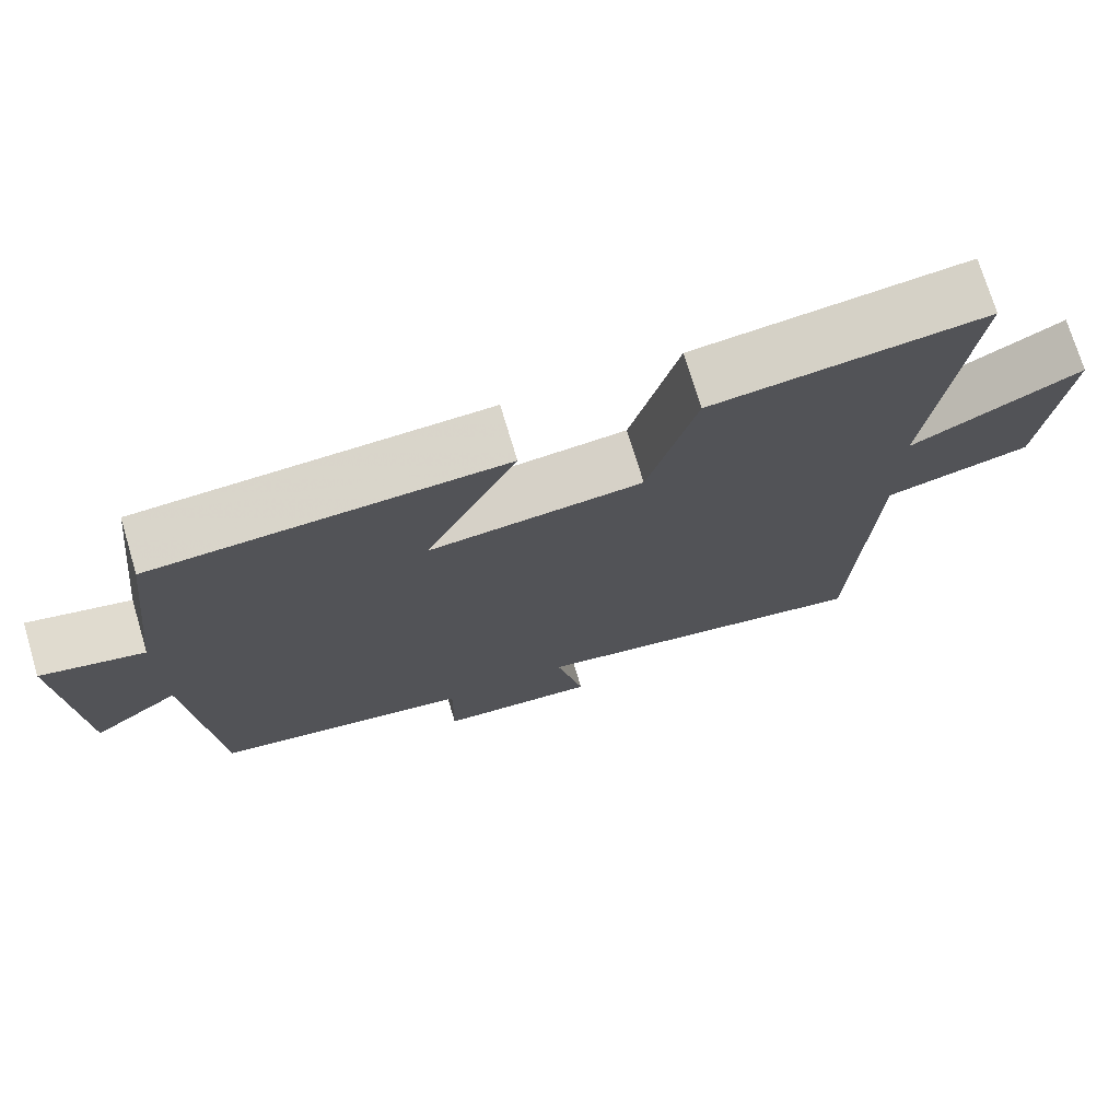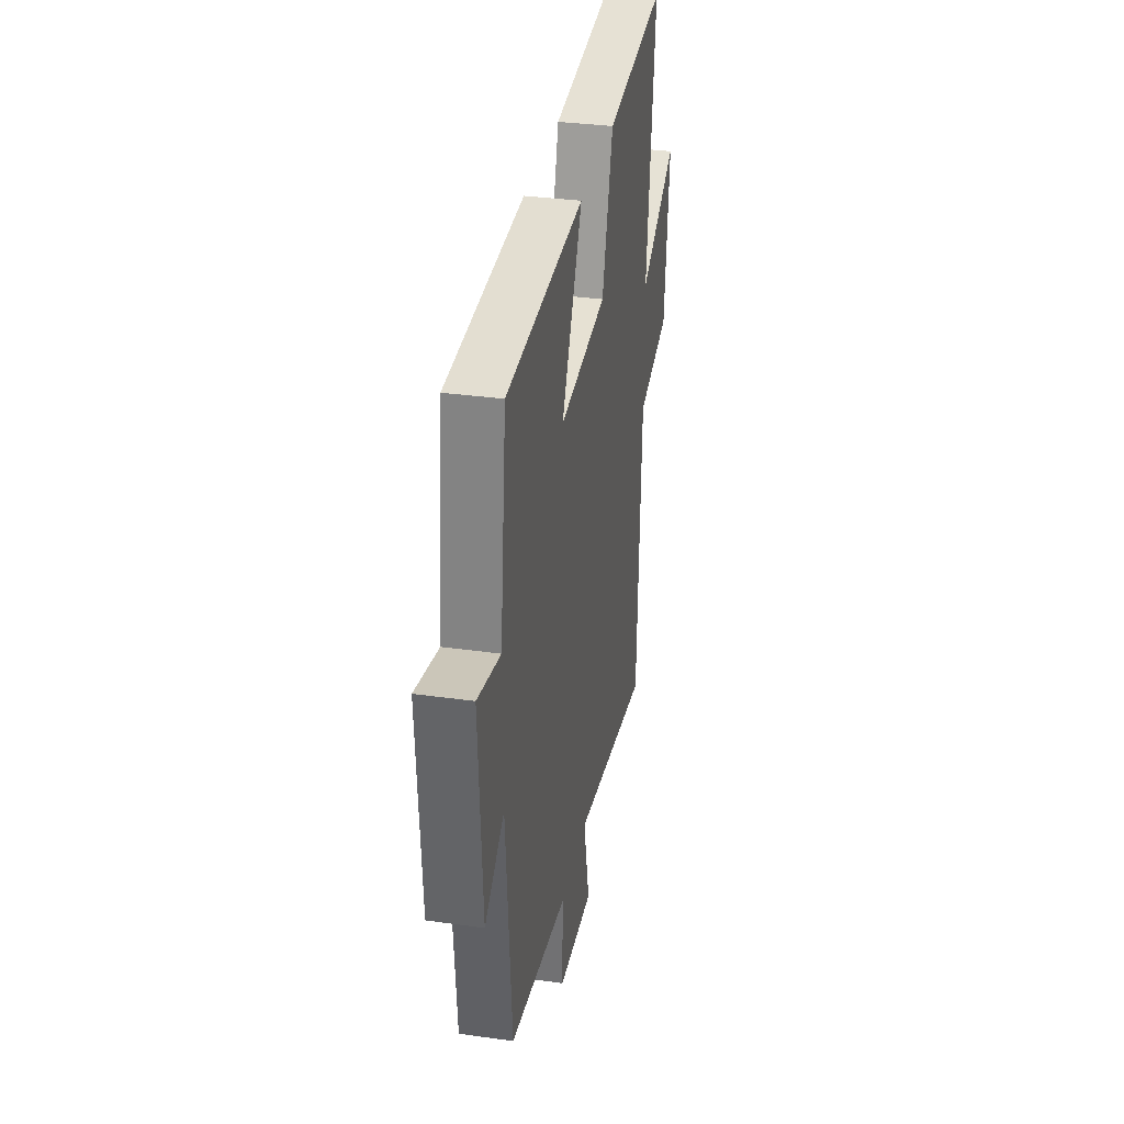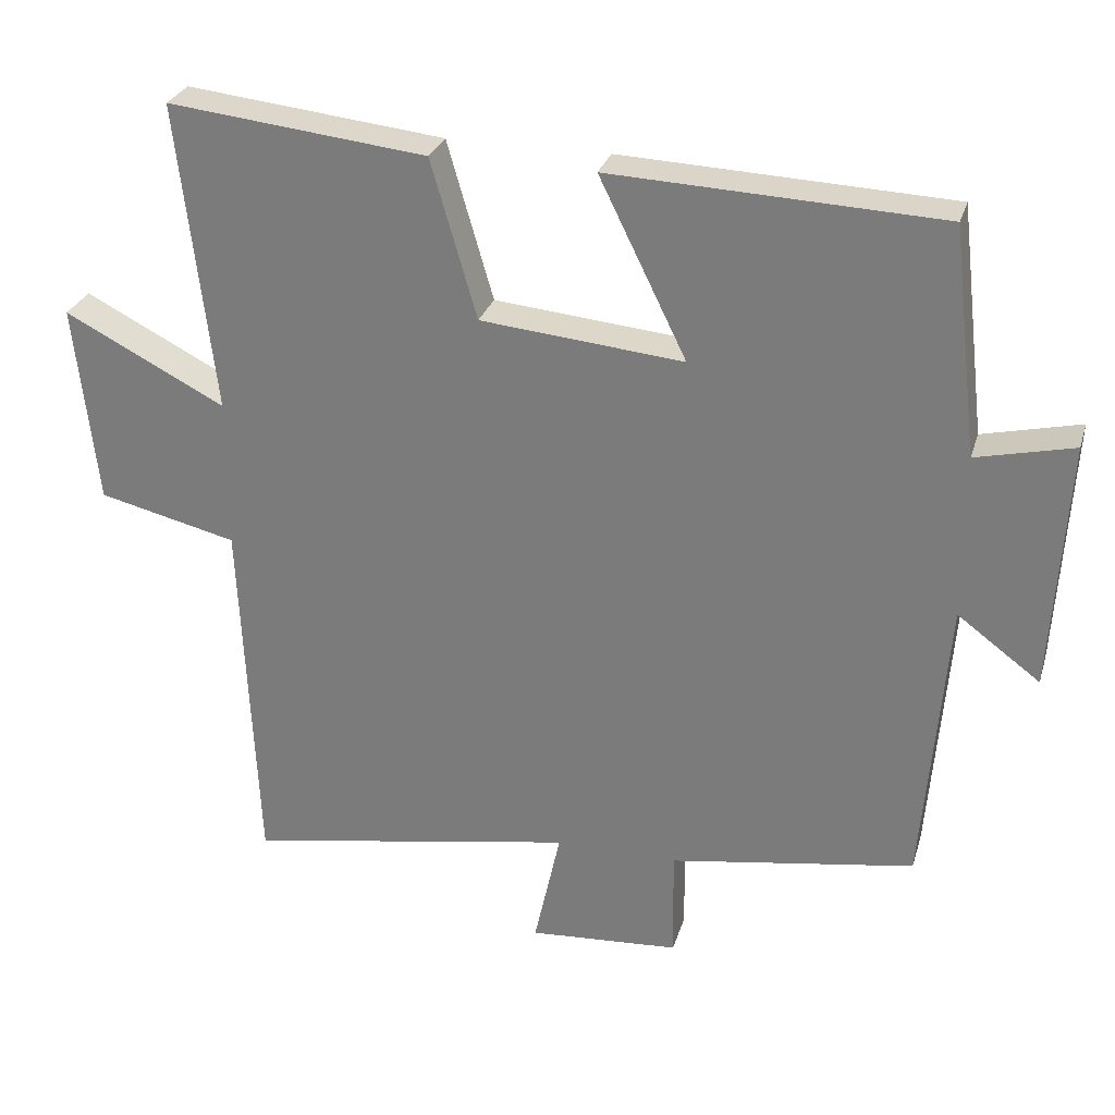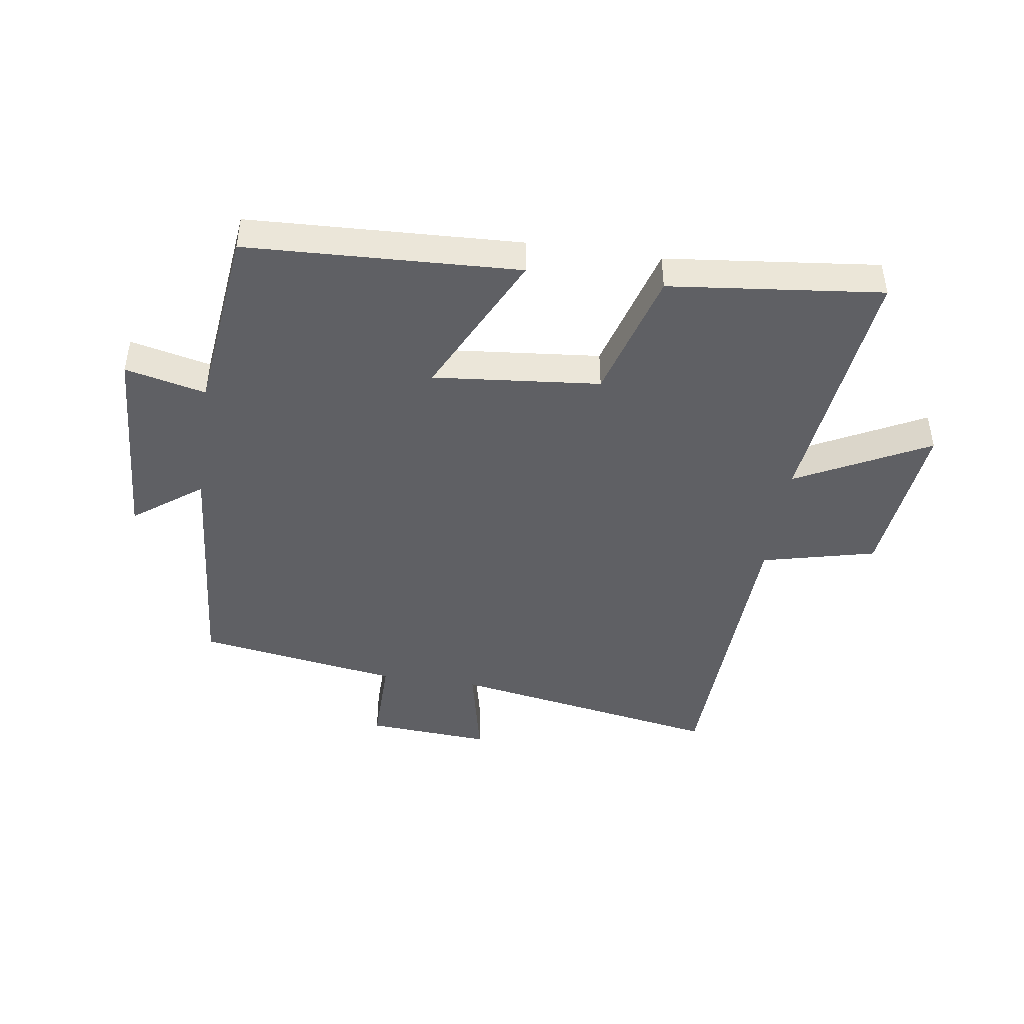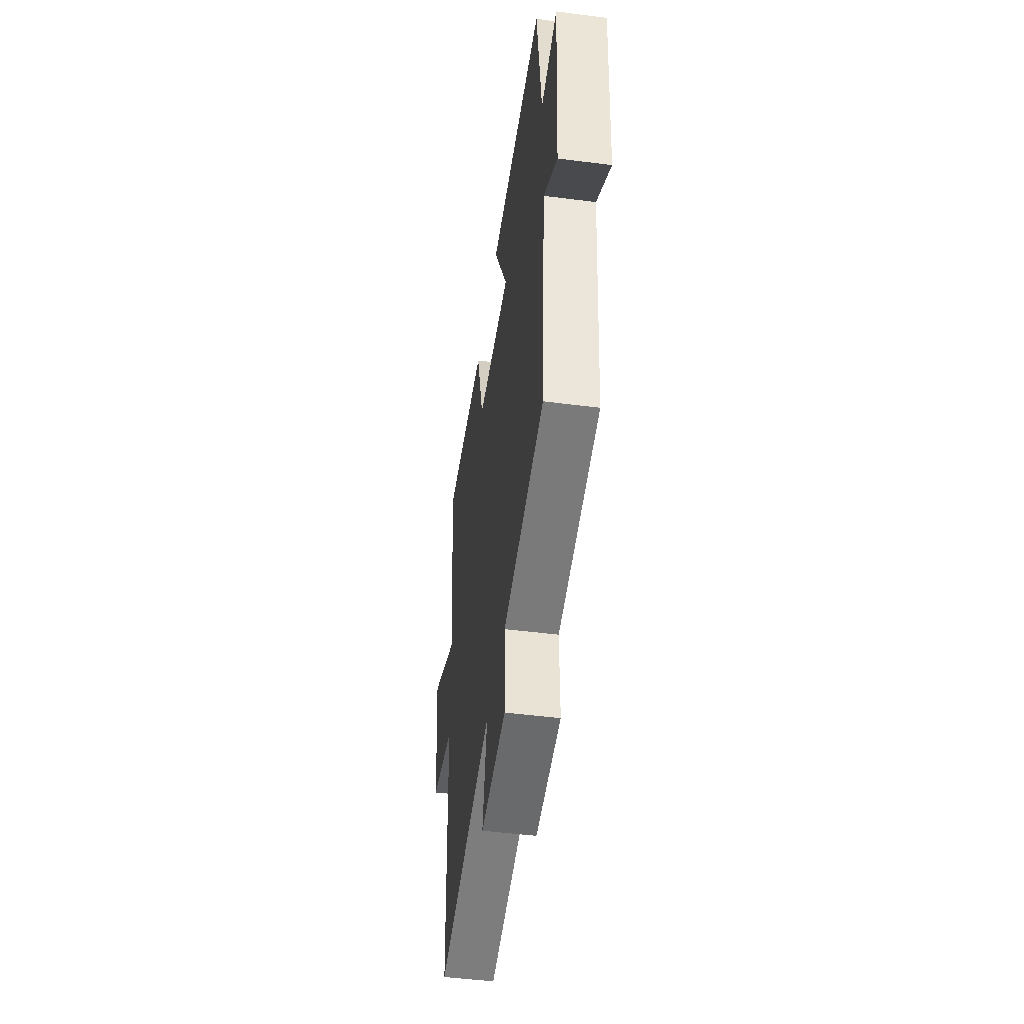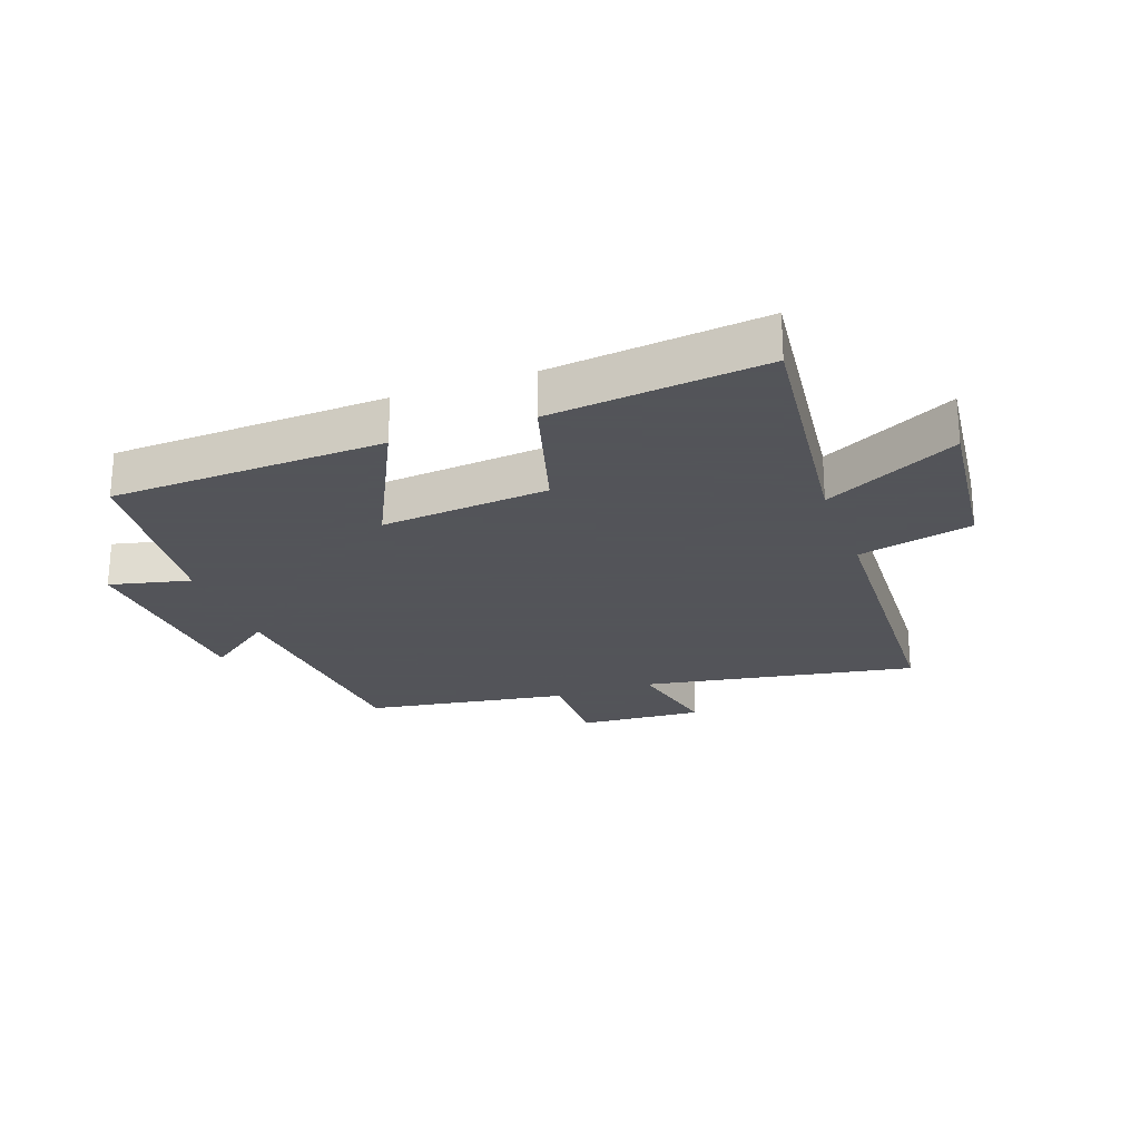
<metadata>
{"format":"obj","ext":"obj","renderer":"f3d","projection":"perspective","resolution":1024,"background":"white","views":[{"elev":73.4,"azim":-16.7,"up":"+Z"},{"elev":33.7,"azim":-79.2,"up":"+Z"},{"elev":28.2,"azim":-164.4,"up":"+Z"},{"elev":-44.9,"azim":-8.3,"up":"+Y"},{"elev":-49.0,"azim":-98.1,"up":"+Z"},{"elev":-23.9,"azim":19.9,"up":"+Y"}]}
</metadata>
<code>
v -0.468 0.07 -0.447
v -0.5 0.07 -0.05
v -0.612 0.07 -0.133
v -0.632 0.07 0.205
v -0.5 0.07 0.174
v -0.464 0.07 0.481
v -0.018 0.07 0.5
v -0.136 0.07 0.26
v 0.138 0.07 0.286
v 0.2 0.07 0.5
v 0.549 0.07 0.538
v 0.5 0.07 0.12
v 0.717 0.07 0.231
v 0.687 0.07 -0.039
v 0.5 0.07 -0.084
v 0.478 0.07 -0.579
v 0.03 0.07 -0.5
v 0.066 0.07 -0.664
v -0.138 0.07 -0.65
v -0.136 0.07 -0.5
v -0.468 0 -0.447
v -0.5 0 -0.05
v -0.612 0 -0.133
v -0.632 0 0.205
v -0.5 0 0.174
v -0.464 0 0.481
v -0.018 0 0.5
v -0.136 0 0.26
v 0.138 0 0.286
v 0.2 0 0.5
v 0.549 0 0.538
v 0.5 0 0.12
v 0.717 0 0.231
v 0.687 0 -0.039
v 0.5 0 -0.084
v 0.478 0 -0.579
v 0.03 0 -0.5
v 0.066 0 -0.664
v -0.138 0 -0.65
v -0.136 0 -0.5
f 17 18 19 20
f 17 20 1 2
f 15 16 17 2
f 12 13 14 15
f 12 15 2
f 9 10 11 12
f 8 9 12 2
f 7 8 2
f 6 7 2
f 5 6 2
f 2 3 4 5
f 40 39 38 37
f 22 21 40 37
f 22 37 36 35
f 35 34 33 32
f 22 35 32
f 32 31 30 29
f 22 32 29 28
f 22 28 27
f 22 27 26
f 22 26 25
f 25 24 23 22
f 1 21 22 2
f 2 22 23 3
f 3 23 24 4
f 4 24 25 5
f 5 25 26 6
f 6 26 27 7
f 7 27 28 8
f 8 28 29 9
f 9 29 30 10
f 10 30 31 11
f 11 31 32 12
f 12 32 33 13
f 13 33 34 14
f 14 34 35 15
f 15 35 36 16
f 16 36 37 17
f 17 37 38 18
f 18 38 39 19
f 19 39 40 20
f 20 40 21 1

</code>
